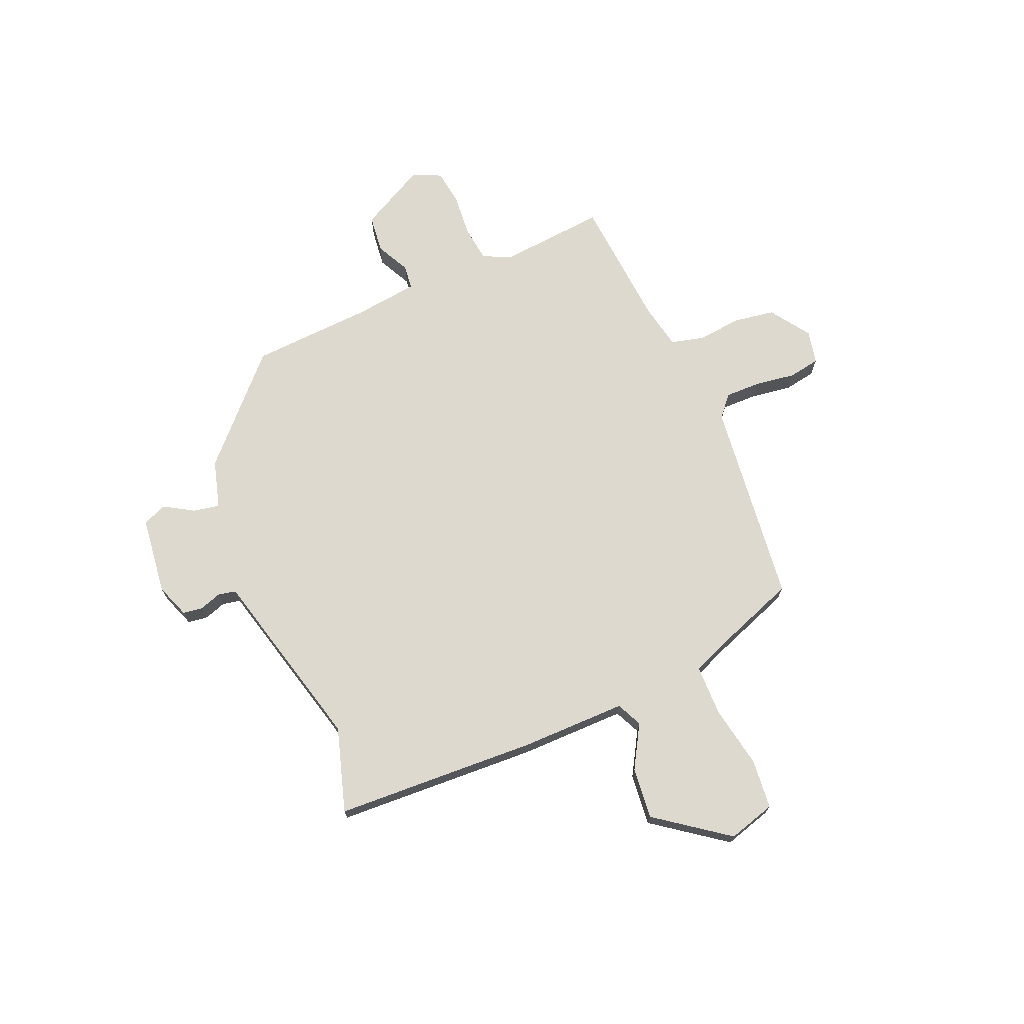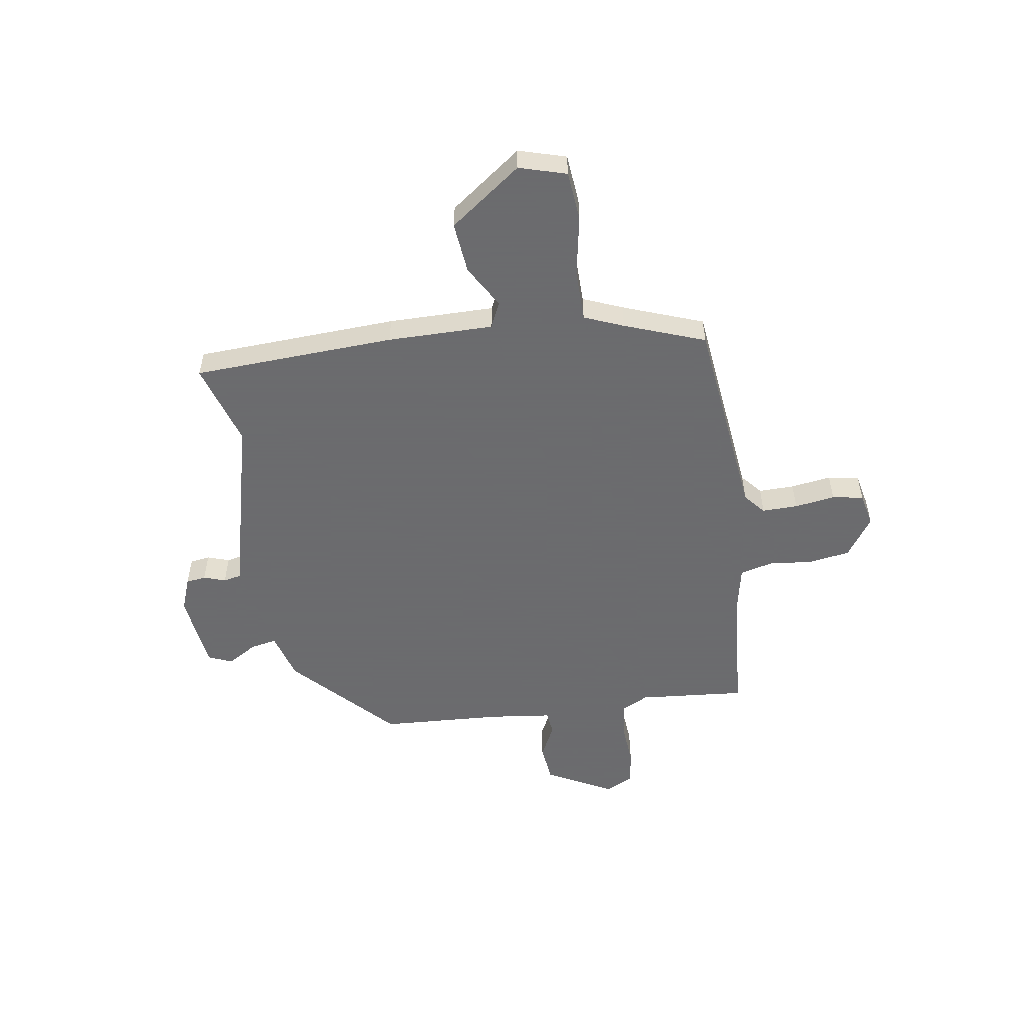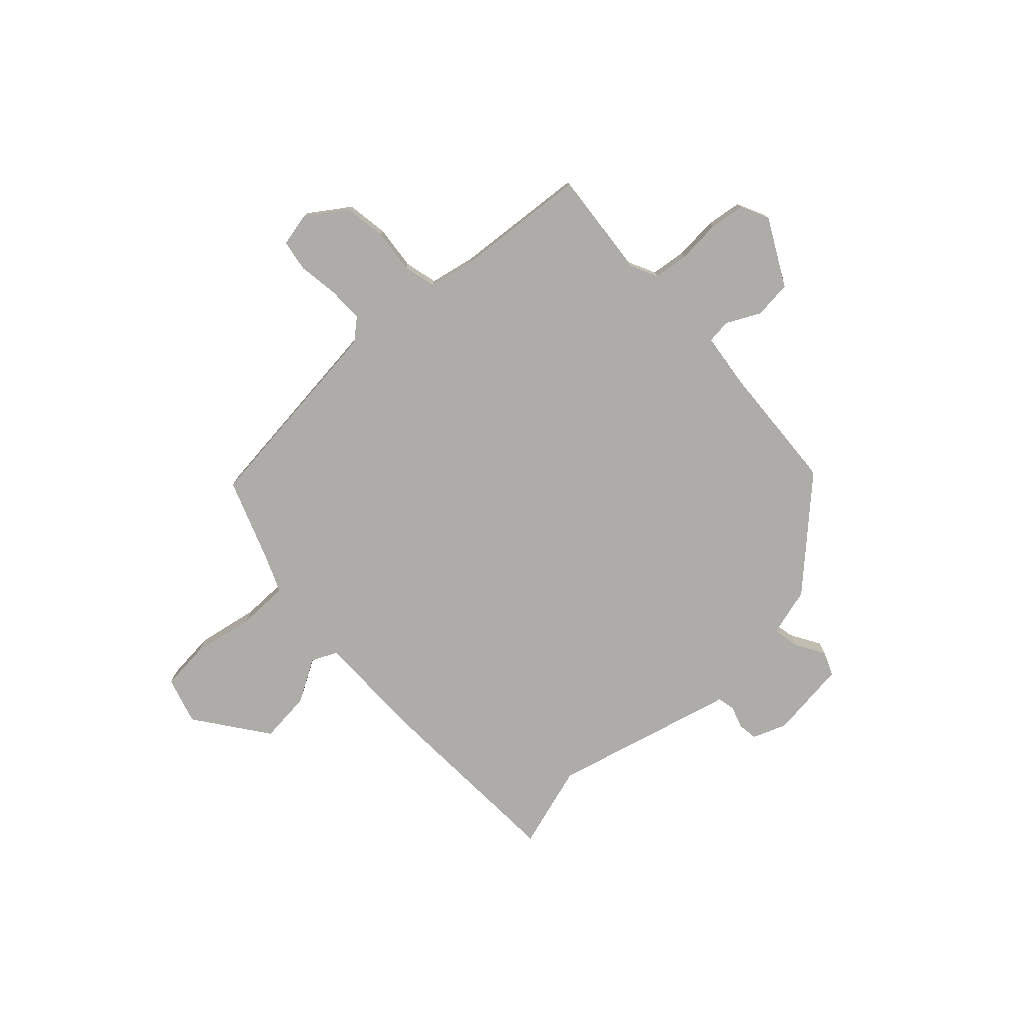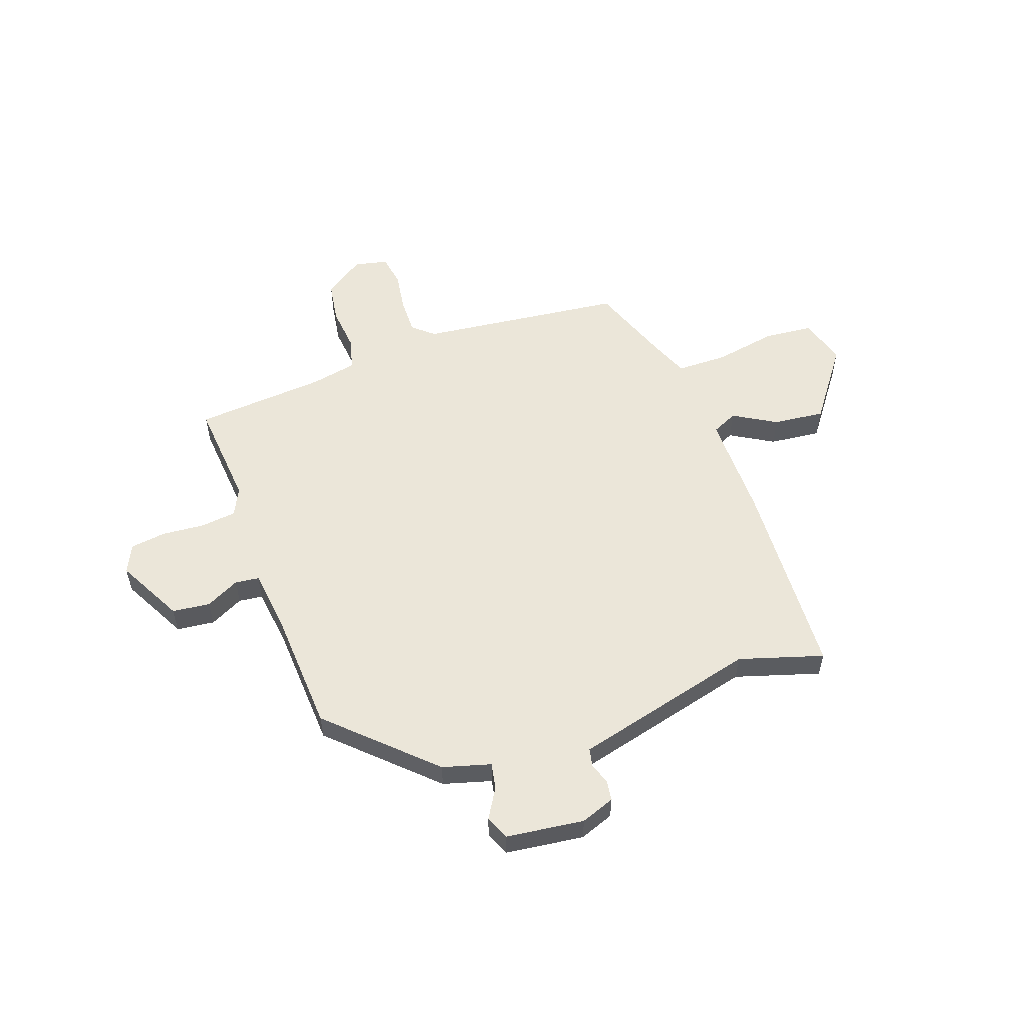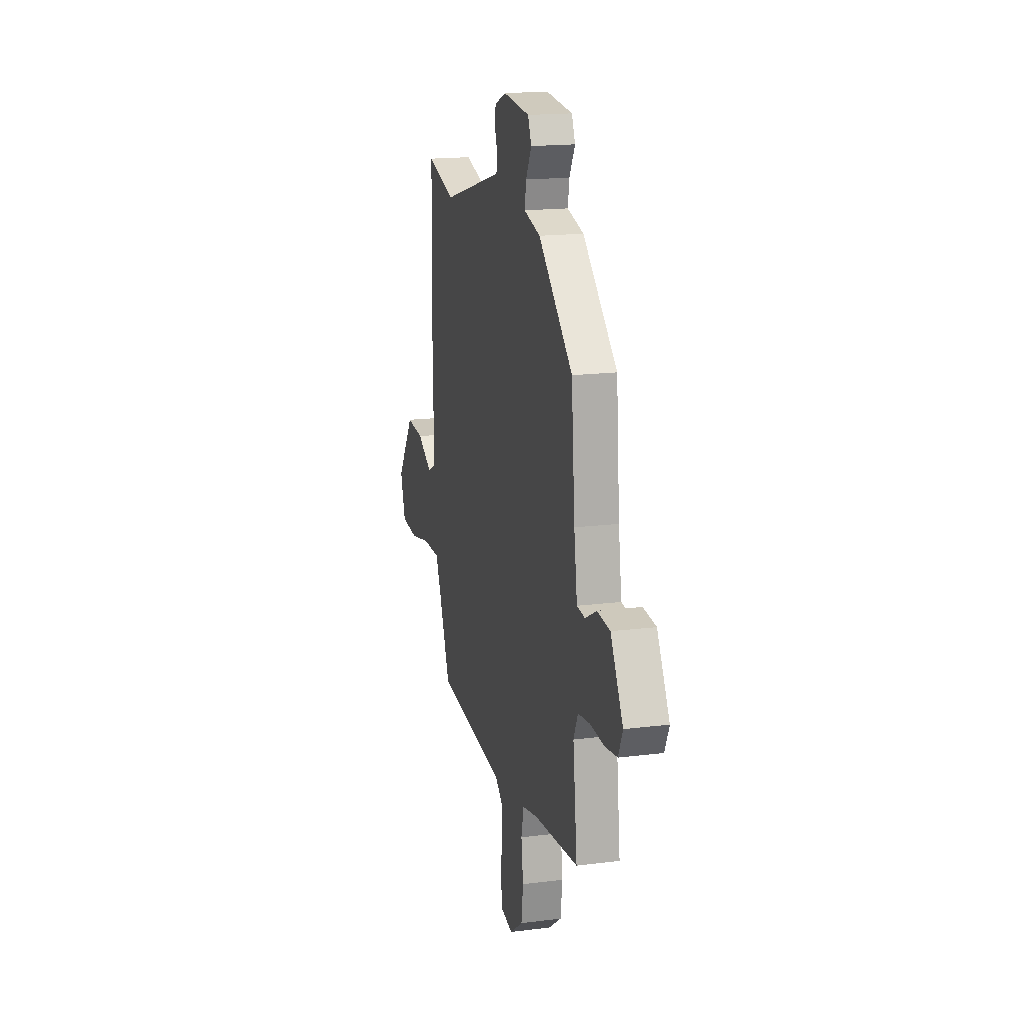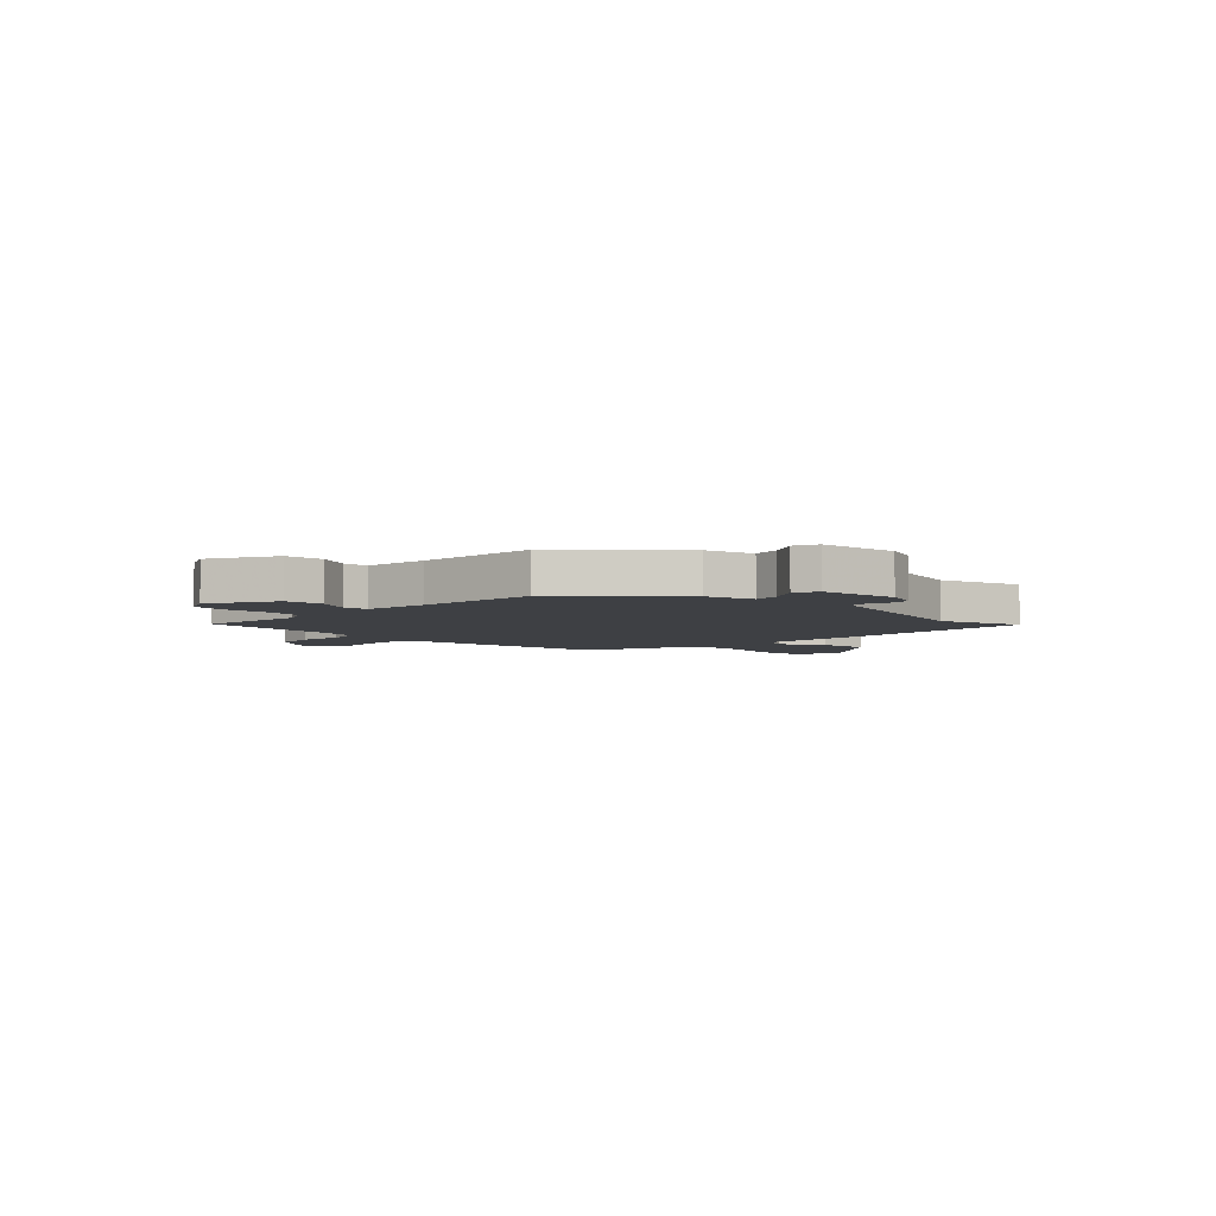
<metadata>
{"format":"obj","ext":"obj","renderer":"f3d","projection":"perspective","resolution":1024,"background":"white","views":[{"elev":71.4,"azim":68.7,"up":"+Y"},{"elev":-53.5,"azim":100.5,"up":"+Y"},{"elev":-76.8,"azim":-135.6,"up":"+Y"},{"elev":55.4,"azim":-17.8,"up":"+Y"},{"elev":17.5,"azim":-104.0,"up":"+Z"},{"elev":-4.9,"azim":-43.2,"up":"+Y"}]}
</metadata>
<code>
v -0.505 0.07 -0.438
v -0.481 0.07 -0.235
v -0.505 0.07 -0.182
v -0.572 0.07 -0.172
v -0.654 0.07 -0.176
v -0.721 0.07 -0.165
v -0.745 0.07 -0.111
v -0.675 0.07 0.013
v -0.603 0.07 0.019
v -0.54 0.07 -0.015
v -0.494 0.07 -0.011
v -0.476 0.07 0.108
v -0.456 0.07 0.339
v -0.263 0.07 0.512
v -0.171 0.07 0.535
v -0.179 0.07 0.585
v -0.211 0.07 0.642
v -0.191 0.07 0.687
v -0.042 0.07 0.701
v 0.022 0.07 0.675
v 0.026 0.07 0.637
v 0.011 0.07 0.596
v 0.017 0.07 0.562
v 0.084 0.07 0.543
v 0.363 0.07 0.463
v 0.524 0.07 0.507
v 0.531 0.07 0.122
v 0.524 0.07 -0.079
v 0.572 0.07 -0.103
v 0.655 0.07 -0.058
v 0.753 0.07 -0.051
v 0.849 0.07 -0.19
v 0.82 0.07 -0.279
v 0.726 0.07 -0.285
v 0.609 0.07 -0.26
v 0.512 0.07 -0.258
v 0.479 0.07 -0.332
v 0.418 0.07 -0.483
v 0.027 0.07 -0.516
v -0.014 0.07 -0.549
v -0.015 0.07 -0.617
v -0.006 0.07 -0.694
v -0.018 0.07 -0.753
v -0.082 0.07 -0.765
v -0.156 0.07 -0.711
v -0.166 0.07 -0.632
v -0.155 0.07 -0.549
v -0.169 0.07 -0.486
v -0.255 0.07 -0.466
v -0.505 0 -0.438
v -0.481 0 -0.235
v -0.505 0 -0.182
v -0.572 0 -0.172
v -0.654 0 -0.176
v -0.721 0 -0.165
v -0.745 0 -0.111
v -0.675 0 0.013
v -0.603 0 0.019
v -0.54 0 -0.015
v -0.494 0 -0.011
v -0.476 0 0.108
v -0.456 0 0.339
v -0.263 0 0.512
v -0.171 0 0.535
v -0.179 0 0.585
v -0.211 0 0.642
v -0.191 0 0.687
v -0.042 0 0.701
v 0.022 0 0.675
v 0.026 0 0.637
v 0.011 0 0.596
v 0.017 0 0.562
v 0.084 0 0.543
v 0.363 0 0.463
v 0.524 0 0.507
v 0.531 0 0.122
v 0.524 0 -0.079
v 0.572 0 -0.103
v 0.655 0 -0.058
v 0.753 0 -0.051
v 0.849 0 -0.19
v 0.82 0 -0.279
v 0.726 0 -0.285
v 0.609 0 -0.26
v 0.512 0 -0.258
v 0.479 0 -0.332
v 0.418 0 -0.483
v 0.027 0 -0.516
v -0.014 0 -0.549
v -0.015 0 -0.617
v -0.006 0 -0.694
v -0.018 0 -0.753
v -0.082 0 -0.765
v -0.156 0 -0.711
v -0.166 0 -0.632
v -0.155 0 -0.549
v -0.169 0 -0.486
v -0.255 0 -0.466
f 45 46 47
f 44 45 47
f 43 44 47
f 42 43 47
f 41 42 47
f 40 41 47 48
f 39 40 48
f 39 48 49
f 38 39 49
f 37 38 49
f 33 34 35
f 32 33 35
f 31 32 35
f 30 31 35
f 29 30 35
f 28 29 35 36
f 49 1 2
f 37 49 2
f 36 37 2
f 28 36 2
f 27 28 2
f 26 27 2
f 25 26 2
f 20 21 22
f 19 20 22
f 18 19 22
f 17 18 22
f 16 17 22
f 15 16 22 23
f 24 25 2
f 23 24 2
f 15 23 2
f 14 15 2
f 13 14 2
f 12 13 2
f 8 9 10
f 7 8 10
f 6 7 10
f 5 6 10
f 4 5 10
f 3 4 10 11
f 2 3 11 12
f 96 95 94
f 96 94 93
f 96 93 92
f 96 92 91
f 96 91 90
f 97 96 90 89
f 97 89 88
f 98 97 88
f 98 88 87
f 98 87 86
f 84 83 82
f 84 82 81
f 84 81 80
f 84 80 79
f 84 79 78
f 85 84 78 77
f 51 50 98
f 51 98 86
f 51 86 85
f 51 85 77
f 51 77 76
f 51 76 75
f 51 75 74
f 71 70 69
f 71 69 68
f 71 68 67
f 71 67 66
f 71 66 65
f 72 71 65 64
f 51 74 73
f 51 73 72
f 51 72 64
f 51 64 63
f 51 63 62
f 51 62 61
f 59 58 57
f 59 57 56
f 59 56 55
f 59 55 54
f 59 54 53
f 60 59 53 52
f 61 60 52 51
f 1 50 51 2
f 2 51 52 3
f 3 52 53 4
f 4 53 54 5
f 5 54 55 6
f 6 55 56 7
f 7 56 57 8
f 8 57 58 9
f 9 58 59 10
f 10 59 60 11
f 11 60 61 12
f 12 61 62 13
f 13 62 63 14
f 14 63 64 15
f 15 64 65 16
f 16 65 66 17
f 17 66 67 18
f 18 67 68 19
f 19 68 69 20
f 20 69 70 21
f 21 70 71 22
f 22 71 72 23
f 23 72 73 24
f 24 73 74 25
f 25 74 75 26
f 26 75 76 27
f 27 76 77 28
f 28 77 78 29
f 29 78 79 30
f 30 79 80 31
f 31 80 81 32
f 32 81 82 33
f 33 82 83 34
f 34 83 84 35
f 35 84 85 36
f 36 85 86 37
f 37 86 87 38
f 38 87 88 39
f 39 88 89 40
f 40 89 90 41
f 41 90 91 42
f 42 91 92 43
f 43 92 93 44
f 44 93 94 45
f 45 94 95 46
f 46 95 96 47
f 47 96 97 48
f 48 97 98 49
f 49 98 50 1

</code>
